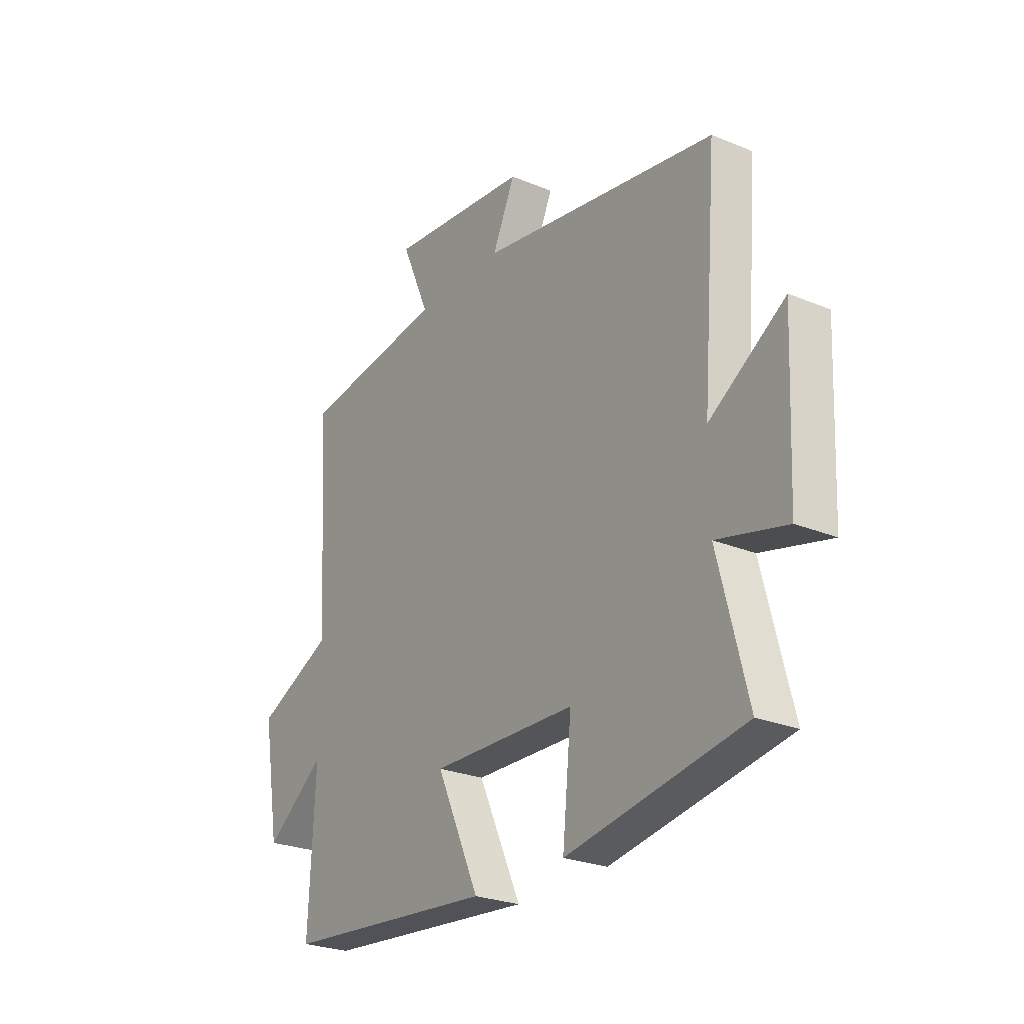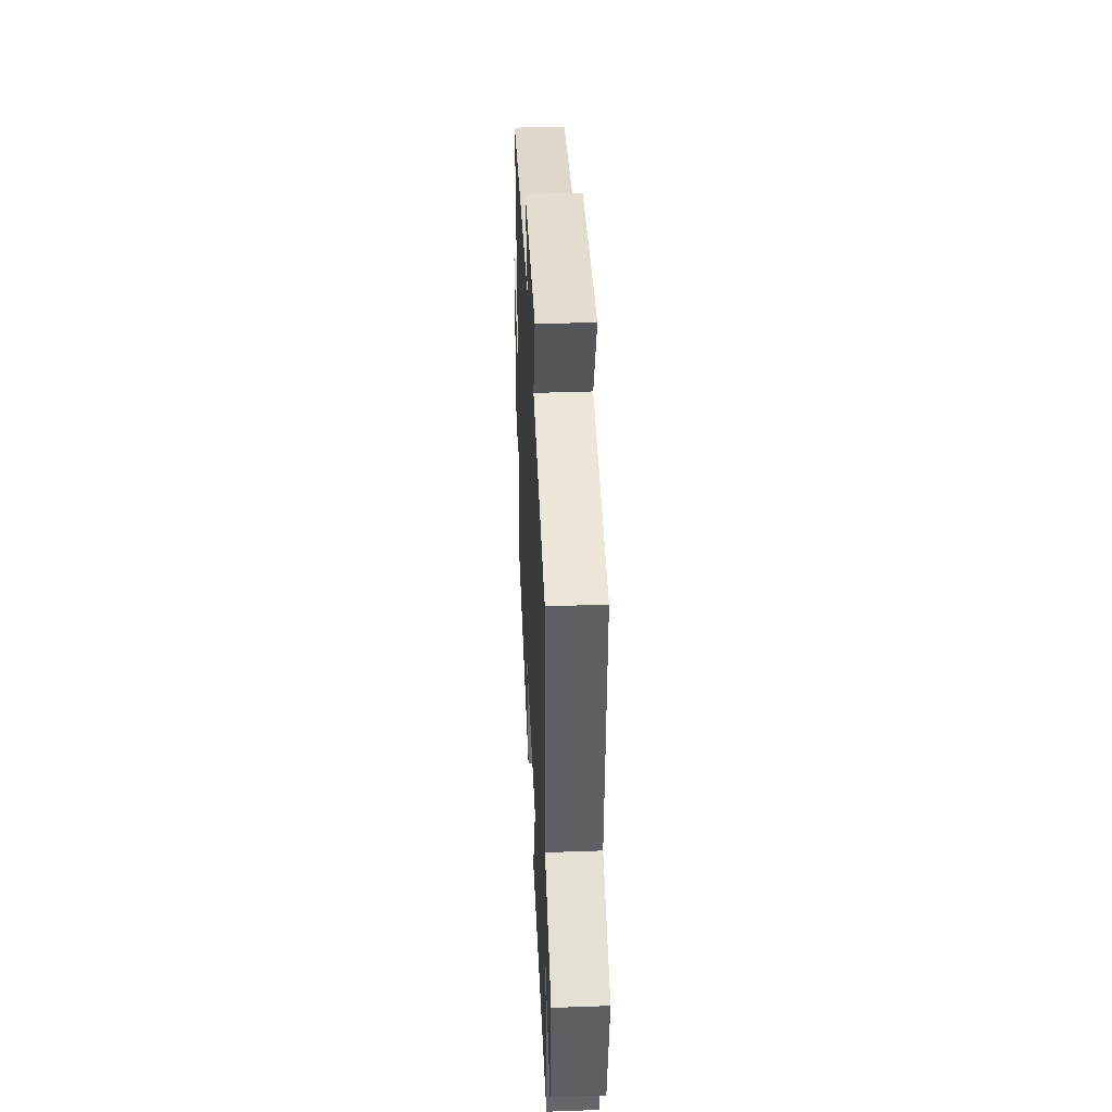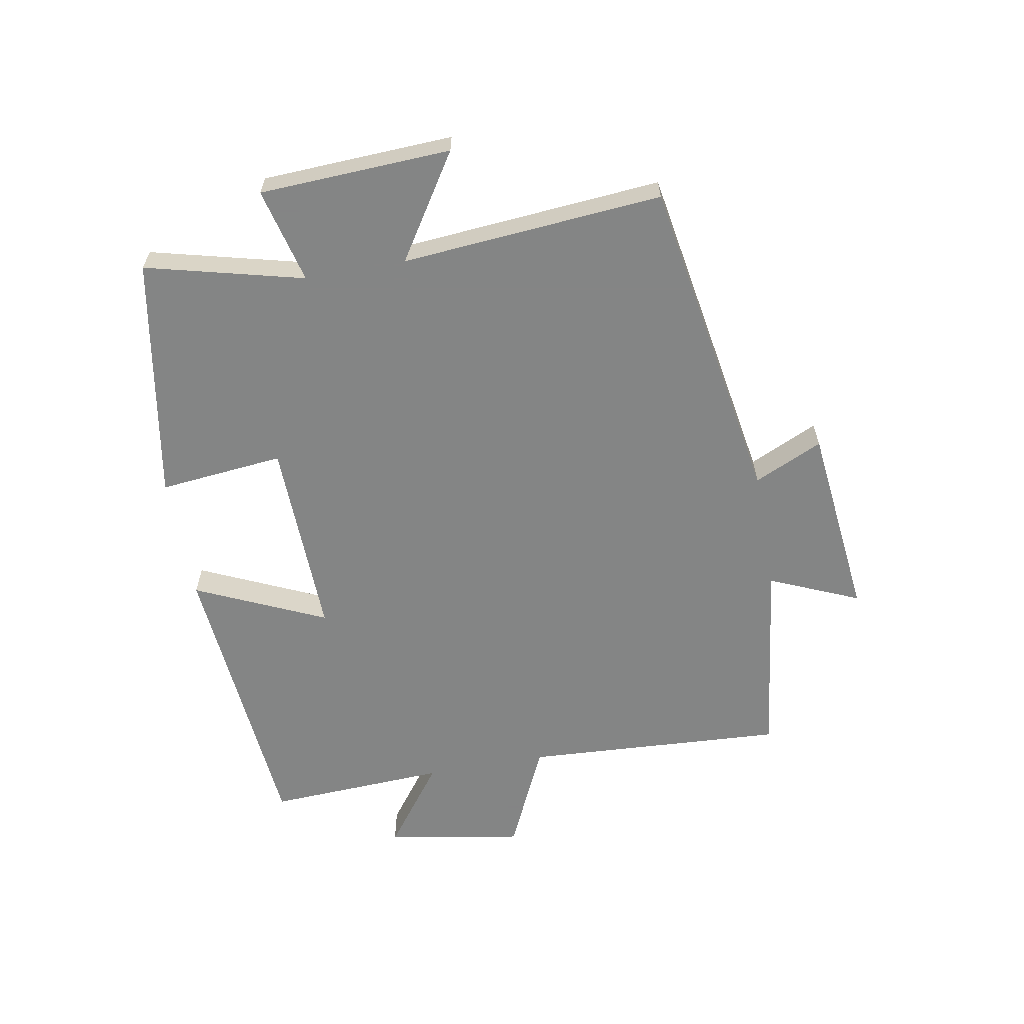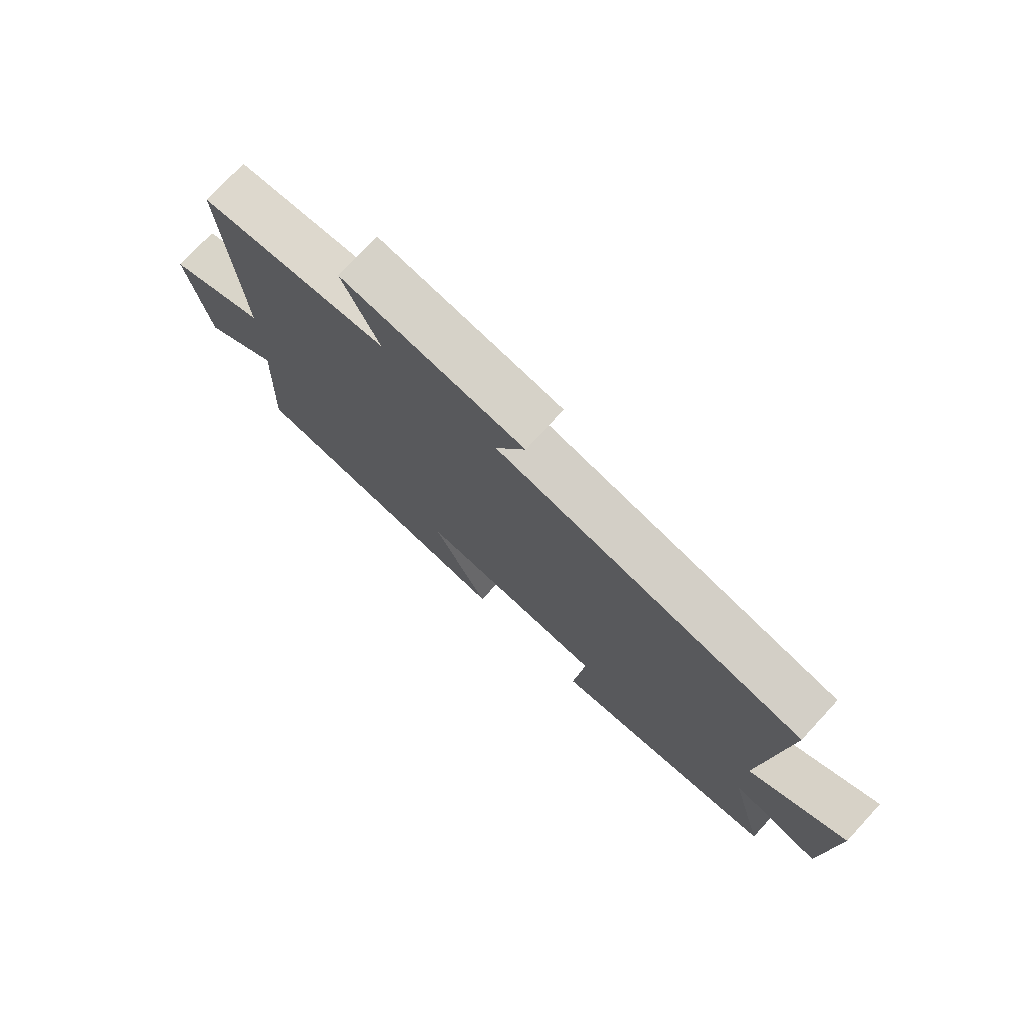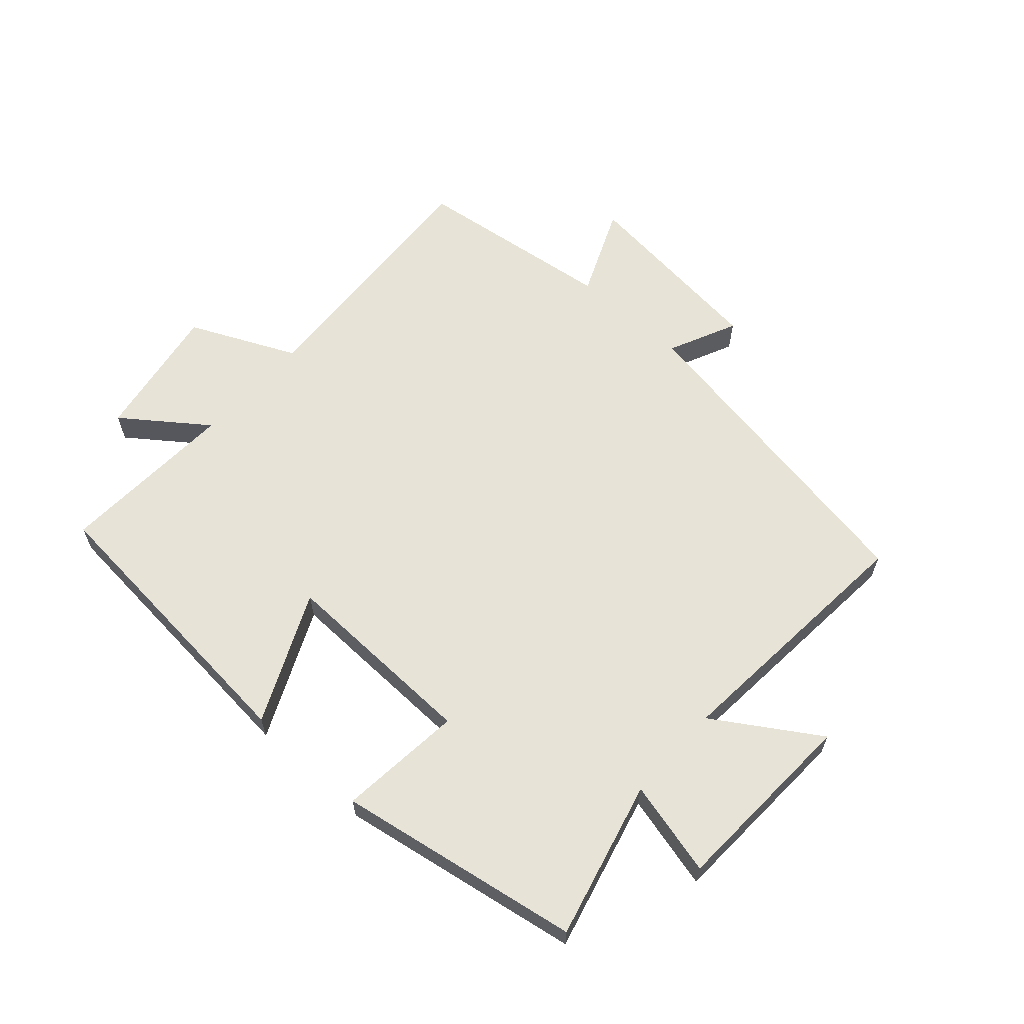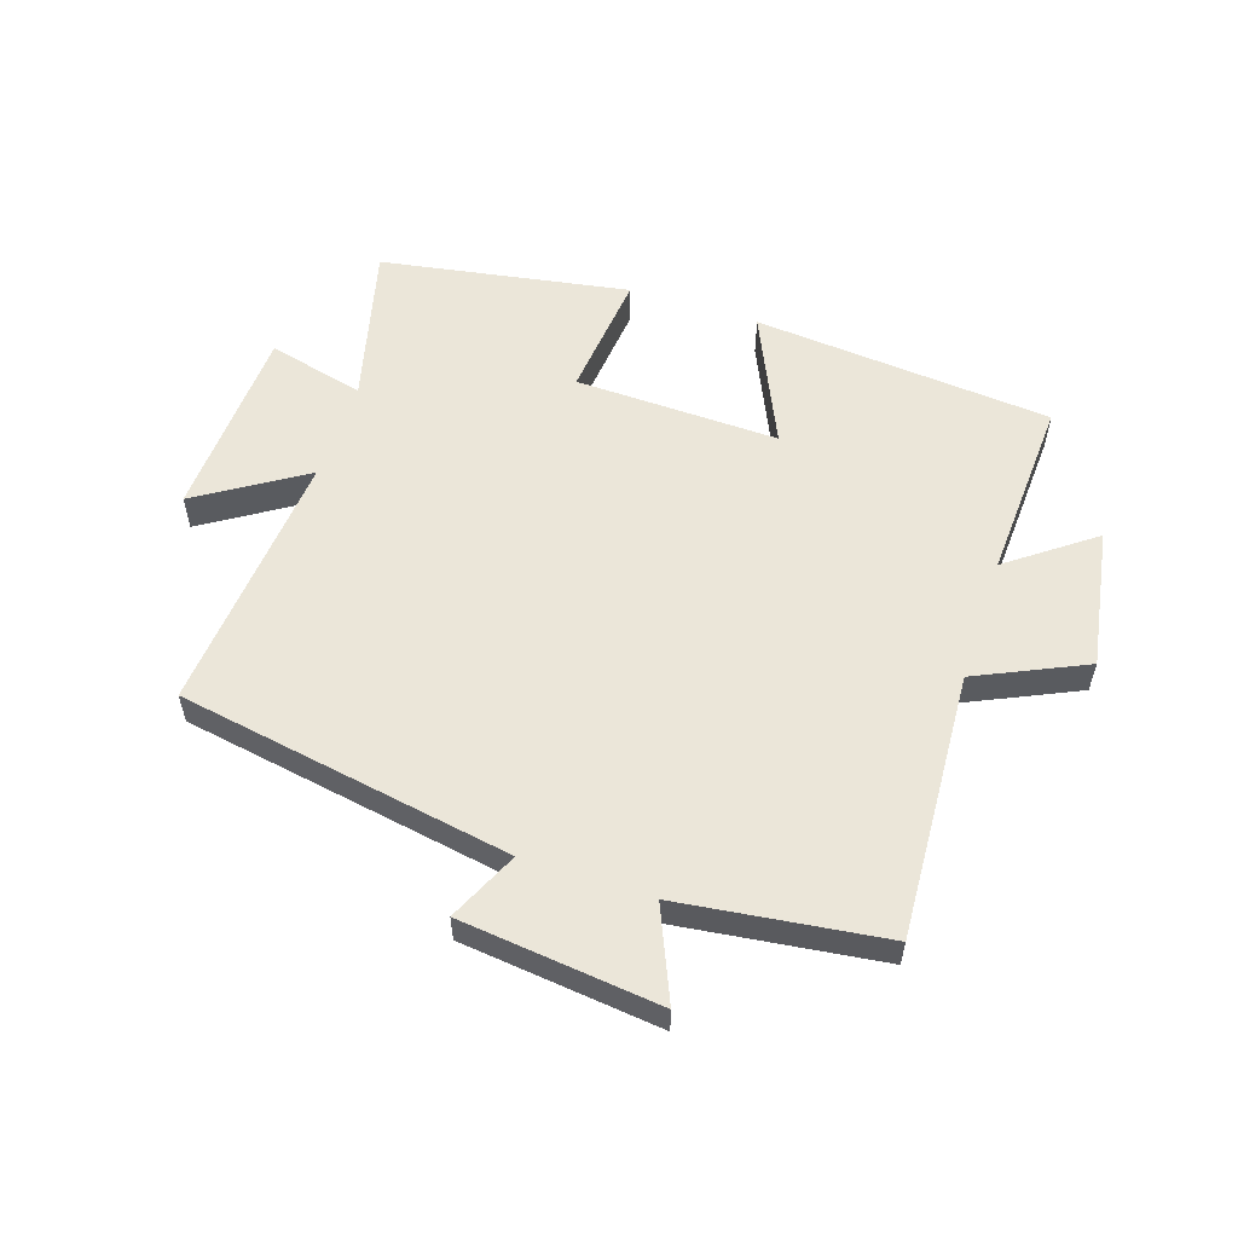
<metadata>
{"format":"obj","ext":"obj","renderer":"f3d","projection":"perspective","resolution":1024,"background":"white","views":[{"elev":-25.6,"azim":-123.6,"up":"+Z"},{"elev":41.1,"azim":87.5,"up":"+Z"},{"elev":-61.6,"azim":-79.7,"up":"+Y"},{"elev":75.2,"azim":-137.2,"up":"+Z"},{"elev":62.4,"azim":-138.0,"up":"+Y"},{"elev":56.4,"azim":18.4,"up":"+Y"}]}
</metadata>
<code>
v 0.525 0.07 0.457
v 0.5 0.07 0.034
v 0.672 0.07 -0.046
v 0.634 0.07 -0.268
v 0.5 0.07 -0.168
v 0.514 0.07 -0.459
v 0.038 0.07 -0.5
v 0.134 0.07 -0.29
v -0.19 0.07 -0.298
v -0.17 0.07 -0.5
v -0.565 0.07 -0.431
v -0.5 0.07 -0.176
v -0.654 0.07 -0.214
v -0.668 0.07 0.096
v -0.5 0.07 -0.012
v -0.534 0.07 0.41
v -0.002 0.07 0.5
v -0.053 0.07 0.611
v 0.263 0.07 0.645
v 0.2 0.07 0.5
v 0.525 0 0.457
v 0.5 0 0.034
v 0.672 0 -0.046
v 0.634 0 -0.268
v 0.5 0 -0.168
v 0.514 0 -0.459
v 0.038 0 -0.5
v 0.134 0 -0.29
v -0.19 0 -0.298
v -0.17 0 -0.5
v -0.565 0 -0.431
v -0.5 0 -0.176
v -0.654 0 -0.214
v -0.668 0 0.096
v -0.5 0 -0.012
v -0.534 0 0.41
v -0.002 0 0.5
v -0.053 0 0.611
v 0.263 0 0.645
v 0.2 0 0.5
f 17 18 19 20
f 15 16 17 20
f 15 20 1 2
f 12 13 14 15
f 12 15 2 3
f 9 10 11 12
f 8 9 12 3
f 5 6 7 8
f 5 8 3
f 3 4 5
f 40 39 38 37
f 40 37 36 35
f 22 21 40 35
f 35 34 33 32
f 23 22 35 32
f 32 31 30 29
f 23 32 29 28
f 28 27 26 25
f 23 28 25
f 25 24 23
f 1 21 22 2
f 2 22 23 3
f 3 23 24 4
f 4 24 25 5
f 5 25 26 6
f 6 26 27 7
f 7 27 28 8
f 8 28 29 9
f 9 29 30 10
f 10 30 31 11
f 11 31 32 12
f 12 32 33 13
f 13 33 34 14
f 14 34 35 15
f 15 35 36 16
f 16 36 37 17
f 17 37 38 18
f 18 38 39 19
f 19 39 40 20
f 20 40 21 1

</code>
